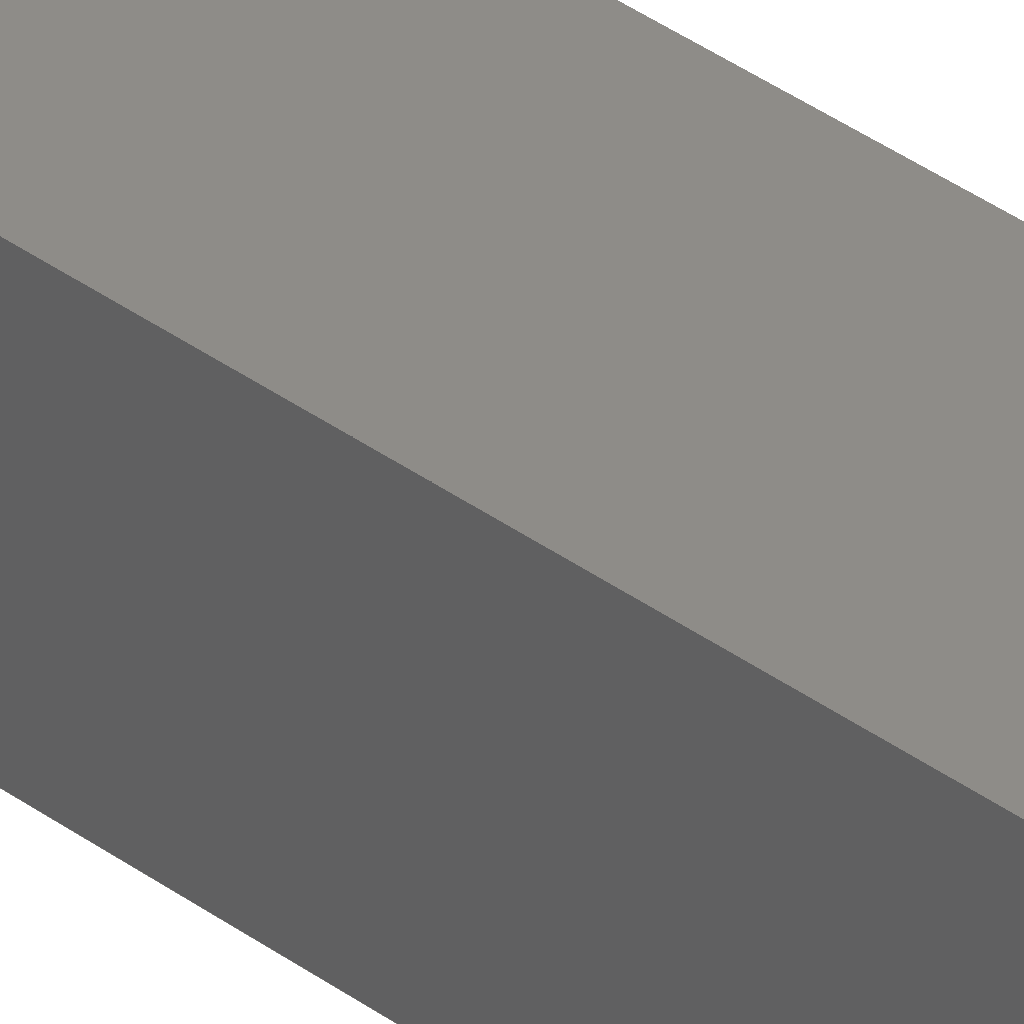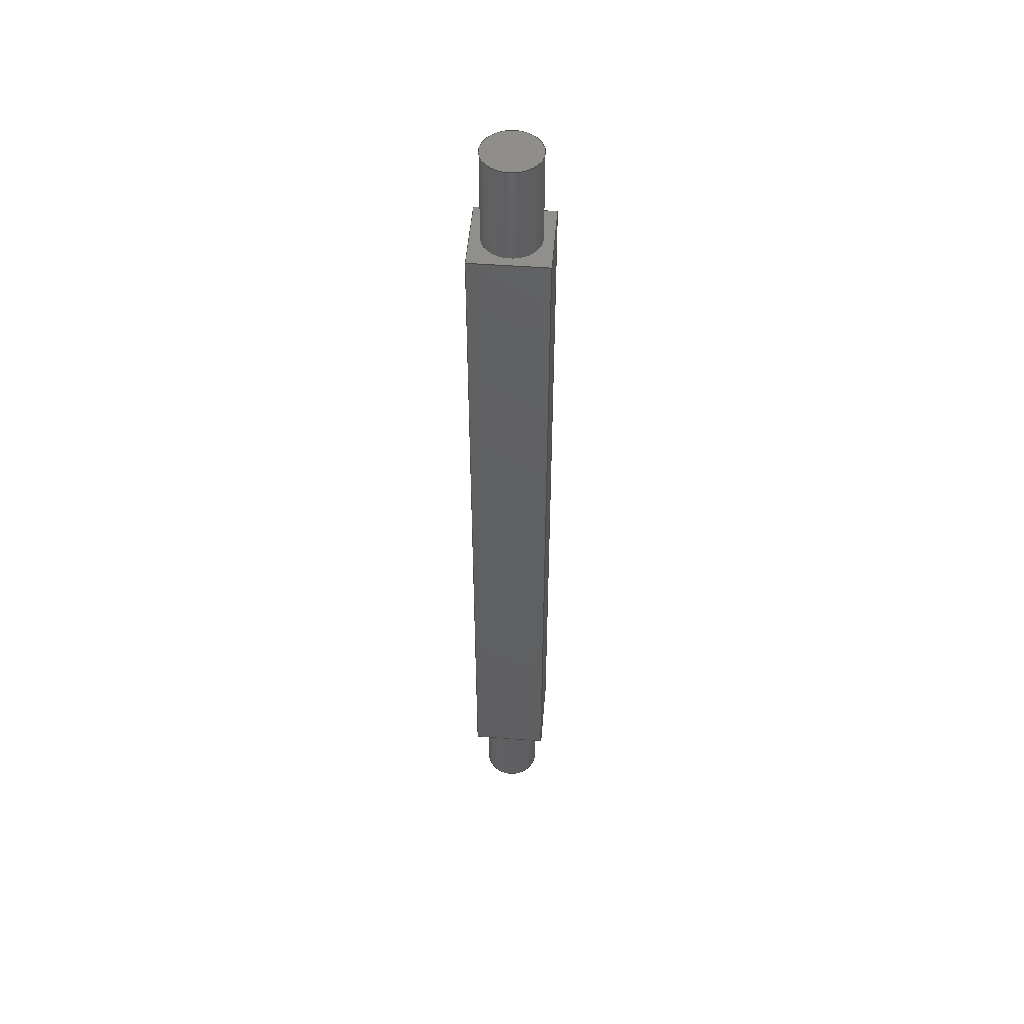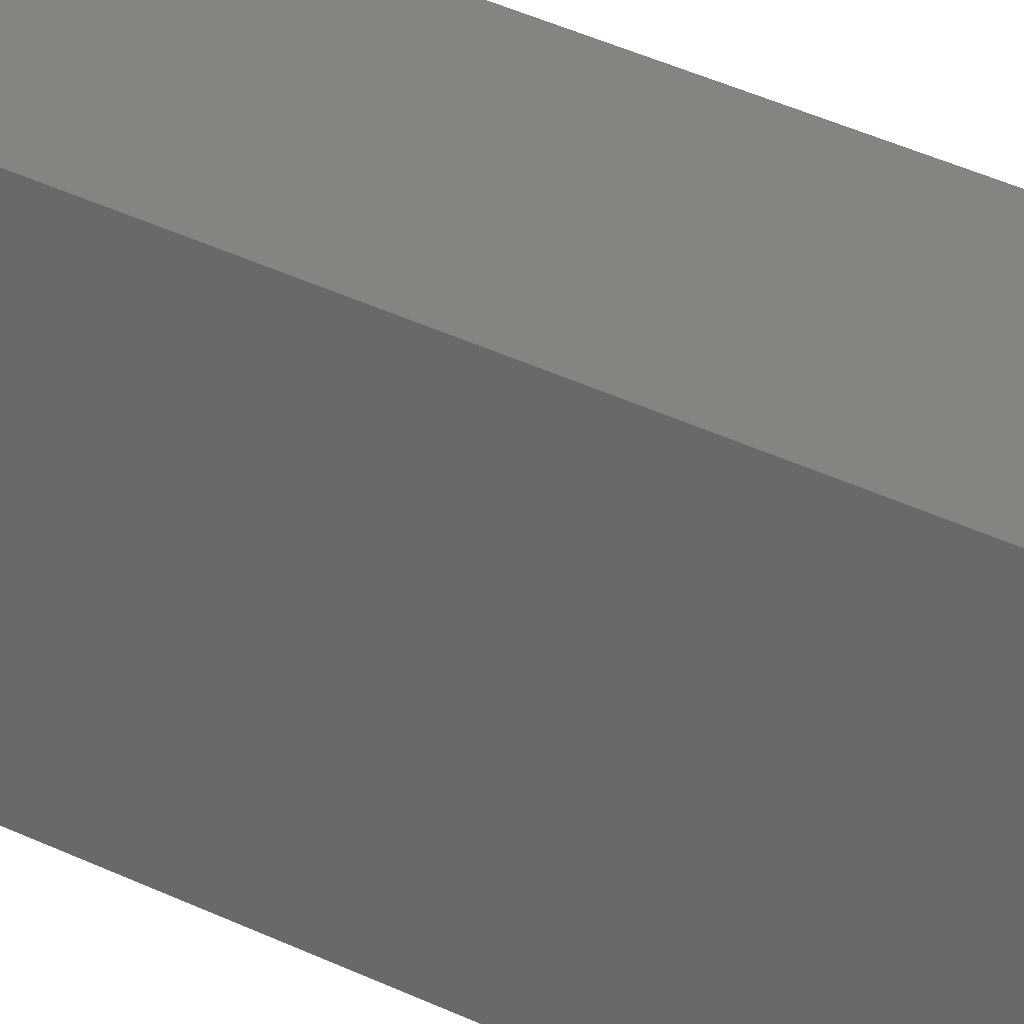
<metadata>
{"format":"step","ext":"stp","renderer":"f3d","projection":"perspective","resolution":1024,"background":"white","views":[{"elev":37.6,"azim":-47.0,"up":"+Z"},{"elev":49.9,"azim":94.7,"up":"+Y"},{"elev":20.3,"azim":-42.3,"up":"+Z"}]}
</metadata>
<code>
ISO-10303-21;
DATA;
#1=PRODUCT('bar','','',(#304)) ;
#2=APPLICATION_CONTEXT('configuration controlled 3D design of mechanical parts and assemblies') ;
#3=PRODUCT_DEFINITION('',' ',#317,#236) ;
#4=SECURITY_CLASSIFICATION(' ',' ',#5) ;
#5=SECURITY_CLASSIFICATION_LEVEL('unclassified') ;
#6=CARTESIAN_POINT(' ',(0,0,0)) ;
#7=CARTESIAN_POINT('Axis2P3D Location',(0,225,0)) ;
#8=CARTESIAN_POINT('Axis2P3D Location',(0,-250,0)) ;
#9=CARTESIAN_POINT('Vertex',(-15,-250,0)) ;
#10=CARTESIAN_POINT('Vertex',(15,-250,8.498e-15)) ;
#11=CARTESIAN_POINT('Line Origine',(15,0,8.498e-15)) ;
#12=CARTESIAN_POINT('Vertex',(15,-200,8.498e-15)) ;
#13=CARTESIAN_POINT('Axis2P3D Location',(0,-200,0)) ;
#14=CARTESIAN_POINT('Vertex',(-15,-200,0)) ;
#15=CARTESIAN_POINT('Line Origine',(-15,0,0)) ;
#16=CARTESIAN_POINT('Axis2P3D Location',(0,-250,0)) ;
#17=CARTESIAN_POINT('Axis2P3D Location',(0,-200,0)) ;
#18=CARTESIAN_POINT('Axis2P3D Location',(0,-250,0)) ;
#19=CARTESIAN_POINT('Axis2P3D Location',(0,-200,0)) ;
#20=CARTESIAN_POINT('Line Origine',(0,-200,20)) ;
#21=CARTESIAN_POINT('Vertex',(-20,-200,20)) ;
#22=CARTESIAN_POINT('Vertex',(20,-200,20)) ;
#23=CARTESIAN_POINT('Line Origine',(-20,-200,0)) ;
#24=CARTESIAN_POINT('Vertex',(-20,-200,-20)) ;
#25=CARTESIAN_POINT('Line Origine',(0,-200,-20)) ;
#26=CARTESIAN_POINT('Vertex',(20,-200,-20)) ;
#27=CARTESIAN_POINT('Line Origine',(20,-200,7.105e-15)) ;
#28=CARTESIAN_POINT('Axis2P3D Location',(20,0,20)) ;
#29=CARTESIAN_POINT('Line Origine',(20,0,20)) ;
#30=CARTESIAN_POINT('Vertex',(20,200,20)) ;
#31=CARTESIAN_POINT('Line Origine',(20,0,-20)) ;
#32=CARTESIAN_POINT('Vertex',(20,200,-20)) ;
#33=CARTESIAN_POINT('Line Origine',(20,200,7.105e-15)) ;
#34=CARTESIAN_POINT('Axis2P3D Location',(-20,0,-20)) ;
#35=CARTESIAN_POINT('Line Origine',(-20,0,-20)) ;
#36=CARTESIAN_POINT('Vertex',(-20,200,-20)) ;
#37=CARTESIAN_POINT('Line Origine',(0,200,-20)) ;
#38=CARTESIAN_POINT('Axis2P3D Location',(-20,0,-20)) ;
#39=CARTESIAN_POINT('Line Origine',(-20,0,20)) ;
#40=CARTESIAN_POINT('Vertex',(-20,200,20)) ;
#41=CARTESIAN_POINT('Line Origine',(-20,200,0)) ;
#42=CARTESIAN_POINT('Axis2P3D Location',(20,0,20)) ;
#43=CARTESIAN_POINT('Line Origine',(0,200,20)) ;
#44=CARTESIAN_POINT('Axis2P3D Location',(0,200,0)) ;
#45=CARTESIAN_POINT('Axis2P3D Location',(0,200,0)) ;
#46=CARTESIAN_POINT('Vertex',(-15,200,0)) ;
#47=CARTESIAN_POINT('Vertex',(15,200,8.498e-15)) ;
#48=CARTESIAN_POINT('Axis2P3D Location',(0,200,0)) ;
#49=CARTESIAN_POINT('Axis2P3D Location',(0,250,0)) ;
#50=CARTESIAN_POINT('Axis2P3D Location',(0,250,0)) ;
#51=CARTESIAN_POINT('Vertex',(-15,250,0)) ;
#52=CARTESIAN_POINT('Vertex',(15,250,8.498e-15)) ;
#53=CARTESIAN_POINT('Axis2P3D Location',(0,250,0)) ;
#54=CARTESIAN_POINT('Line Origine',(15,0,8.498e-15)) ;
#55=CARTESIAN_POINT('Line Origine',(-15,0,-1.7e-14)) ;
#56=DIRECTION('Axis2P3D Direction',(0,1,-0)) ;
#57=DIRECTION('Axis2P3D XDirection',(-1,0,0)) ;
#58=DIRECTION('Axis2P3D Direction',(0,1,-0)) ;
#59=DIRECTION('Vector Direction',(0,1,0)) ;
#60=DIRECTION('Axis2P3D Direction',(0,1,-0)) ;
#61=DIRECTION('Vector Direction',(0,1,0)) ;
#62=DIRECTION('Axis2P3D Direction',(0,1,-0)) ;
#63=DIRECTION('Axis2P3D Direction',(0,1,-0)) ;
#64=DIRECTION('Axis2P3D Direction',(0,1,-0)) ;
#65=DIRECTION('Axis2P3D XDirection',(-1,0,0)) ;
#66=DIRECTION('Axis2P3D Direction',(0,1,-0)) ;
#67=DIRECTION('Axis2P3D XDirection',(-1,0,0)) ;
#68=DIRECTION('Vector Direction',(-1,0,0)) ;
#69=DIRECTION('Vector Direction',(0,0,1)) ;
#70=DIRECTION('Vector Direction',(1,0,0)) ;
#71=DIRECTION('Vector Direction',(0,0,-1)) ;
#72=DIRECTION('Axis2P3D Direction',(1,0,-0)) ;
#73=DIRECTION('Axis2P3D XDirection',(-0,0,-1)) ;
#74=DIRECTION('Vector Direction',(0,1,0)) ;
#75=DIRECTION('Vector Direction',(0,1,0)) ;
#76=DIRECTION('Vector Direction',(0,0,-1)) ;
#77=DIRECTION('Axis2P3D Direction',(-0,0,1)) ;
#78=DIRECTION('Axis2P3D XDirection',(1,-0,0)) ;
#79=DIRECTION('Vector Direction',(0,1,0)) ;
#80=DIRECTION('Vector Direction',(1,0,0)) ;
#81=DIRECTION('Axis2P3D Direction',(-1,0,0)) ;
#82=DIRECTION('Axis2P3D XDirection',(0,0,1)) ;
#83=DIRECTION('Vector Direction',(0,1,0)) ;
#84=DIRECTION('Vector Direction',(0,0,1)) ;
#85=DIRECTION('Axis2P3D Direction',(0,0,-1)) ;
#86=DIRECTION('Axis2P3D XDirection',(-1,0,0)) ;
#87=DIRECTION('Vector Direction',(-1,0,0)) ;
#88=DIRECTION('Axis2P3D Direction',(0,1,-0)) ;
#89=DIRECTION('Axis2P3D XDirection',(-1,0,0)) ;
#90=DIRECTION('Axis2P3D Direction',(0,1,-0)) ;
#91=DIRECTION('Axis2P3D Direction',(0,1,-0)) ;
#92=DIRECTION('Axis2P3D Direction',(0,1,-0)) ;
#93=DIRECTION('Axis2P3D XDirection',(-1,0,0)) ;
#94=DIRECTION('Axis2P3D Direction',(0,1,-0)) ;
#95=DIRECTION('Axis2P3D Direction',(0,1,-0)) ;
#96=DIRECTION('Vector Direction',(0,1,0)) ;
#97=DIRECTION('Vector Direction',(0,1,0)) ;
#98=AXIS2_PLACEMENT_3D(' ',#6,$,$) ;
#99=AXIS2_PLACEMENT_3D('Cylinder Axis2P3D',#7,#56,#57) ;
#100=AXIS2_PLACEMENT_3D('Circle Axis2P3D',#8,#58,$) ;
#101=AXIS2_PLACEMENT_3D('Circle Axis2P3D',#13,#60,$) ;
#102=AXIS2_PLACEMENT_3D('Circle Axis2P3D',#16,#62,$) ;
#103=AXIS2_PLACEMENT_3D('Circle Axis2P3D',#17,#63,$) ;
#104=AXIS2_PLACEMENT_3D('Plane Axis2P3D',#18,#64,#65) ;
#105=AXIS2_PLACEMENT_3D('Plane Axis2P3D',#19,#66,#67) ;
#106=AXIS2_PLACEMENT_3D('Plane Axis2P3D',#28,#72,#73) ;
#107=AXIS2_PLACEMENT_3D('Plane Axis2P3D',#34,#77,#78) ;
#108=AXIS2_PLACEMENT_3D('Plane Axis2P3D',#38,#81,#82) ;
#109=AXIS2_PLACEMENT_3D('Plane Axis2P3D',#42,#85,#86) ;
#110=AXIS2_PLACEMENT_3D('Plane Axis2P3D',#44,#88,#89) ;
#111=AXIS2_PLACEMENT_3D('Circle Axis2P3D',#45,#90,$) ;
#112=AXIS2_PLACEMENT_3D('Circle Axis2P3D',#48,#91,$) ;
#113=AXIS2_PLACEMENT_3D('Plane Axis2P3D',#49,#92,#93) ;
#114=AXIS2_PLACEMENT_3D('Circle Axis2P3D',#50,#94,$) ;
#115=AXIS2_PLACEMENT_3D('Circle Axis2P3D',#53,#95,$) ;
#116=PRODUCT_DEFINITION_SHAPE(' ',' ',#3) ;
#117=APPROVAL_PERSON_ORGANIZATION(#118,#121,#123) ;
#118=PERSON_AND_ORGANIZATION(#119,#120) ;
#119=PERSON(' ',' ',' ',$,$,$) ;
#120=ORGANIZATION(' ',' ',' ') ;
#121=APPROVAL(#122,' ') ;
#122=APPROVAL_STATUS('not_yet_approved') ;
#123=APPROVAL_ROLE('APPROVER') ;
#124=DATE_AND_TIME(#211,#125) ;
#125=LOCAL_TIME(20,3,40,#126) ;
#126=COORDINATED_UNIVERSAL_TIME_OFFSET(0,0,.AHEAD.) ;
#127=ORIENTED_EDGE('',*,*,#237,.T.) ;
#128=ORIENTED_EDGE('',*,*,#238,.F.) ;
#129=ORIENTED_EDGE('',*,*,#239,.F.) ;
#130=ORIENTED_EDGE('',*,*,#240,.T.) ;
#131=ORIENTED_EDGE('',*,*,#241,.T.) ;
#132=ORIENTED_EDGE('',*,*,#240,.F.) ;
#133=ORIENTED_EDGE('',*,*,#242,.F.) ;
#134=ORIENTED_EDGE('',*,*,#238,.T.) ;
#135=ORIENTED_EDGE('',*,*,#241,.F.) ;
#136=ORIENTED_EDGE('',*,*,#237,.F.) ;
#137=ORIENTED_EDGE('',*,*,#243,.F.) ;
#138=ORIENTED_EDGE('',*,*,#244,.F.) ;
#139=ORIENTED_EDGE('',*,*,#245,.F.) ;
#140=ORIENTED_EDGE('',*,*,#246,.F.) ;
#141=ORIENTED_EDGE('',*,*,#242,.T.) ;
#142=ORIENTED_EDGE('',*,*,#239,.T.) ;
#143=ORIENTED_EDGE('',*,*,#247,.F.) ;
#144=ORIENTED_EDGE('',*,*,#246,.T.) ;
#145=ORIENTED_EDGE('',*,*,#248,.T.) ;
#146=ORIENTED_EDGE('',*,*,#249,.F.) ;
#147=ORIENTED_EDGE('',*,*,#248,.F.) ;
#148=ORIENTED_EDGE('',*,*,#245,.T.) ;
#149=ORIENTED_EDGE('',*,*,#250,.T.) ;
#150=ORIENTED_EDGE('',*,*,#251,.F.) ;
#151=ORIENTED_EDGE('',*,*,#250,.F.) ;
#152=ORIENTED_EDGE('',*,*,#244,.T.) ;
#153=ORIENTED_EDGE('',*,*,#252,.T.) ;
#154=ORIENTED_EDGE('',*,*,#253,.F.) ;
#155=ORIENTED_EDGE('',*,*,#252,.F.) ;
#156=ORIENTED_EDGE('',*,*,#243,.T.) ;
#157=ORIENTED_EDGE('',*,*,#247,.T.) ;
#158=ORIENTED_EDGE('',*,*,#254,.F.) ;
#159=ORIENTED_EDGE('',*,*,#249,.T.) ;
#160=ORIENTED_EDGE('',*,*,#251,.T.) ;
#161=ORIENTED_EDGE('',*,*,#253,.T.) ;
#162=ORIENTED_EDGE('',*,*,#254,.T.) ;
#163=ORIENTED_EDGE('',*,*,#255,.F.) ;
#164=ORIENTED_EDGE('',*,*,#256,.F.) ;
#165=ORIENTED_EDGE('',*,*,#257,.T.) ;
#166=ORIENTED_EDGE('',*,*,#258,.T.) ;
#167=ORIENTED_EDGE('',*,*,#259,.F.) ;
#168=ORIENTED_EDGE('',*,*,#256,.T.) ;
#169=ORIENTED_EDGE('',*,*,#260,.T.) ;
#170=ORIENTED_EDGE('',*,*,#258,.F.) ;
#171=ORIENTED_EDGE('',*,*,#260,.F.) ;
#172=ORIENTED_EDGE('',*,*,#255,.T.) ;
#173=ORIENTED_EDGE('',*,*,#259,.T.) ;
#174=ORIENTED_EDGE('',*,*,#257,.F.) ;
#175=FACE_BOUND('',#265,.T.) ;
#176=FACE_BOUND('',#271,.T.) ;
#177=CLOSED_SHELL('Closed Shell',(#196,#197,#198,#199,#200,#201,#202,#203,#204,#205,#206,#207)) ;
#178=VECTOR('Line Direction',#59,1) ;
#179=VECTOR('Line Direction',#61,1) ;
#180=VECTOR('Line Direction',#68,1) ;
#181=VECTOR('Line Direction',#69,1) ;
#182=VECTOR('Line Direction',#70,1) ;
#183=VECTOR('Line Direction',#71,1) ;
#184=VECTOR('Line Direction',#74,1) ;
#185=VECTOR('Line Direction',#75,1) ;
#186=VECTOR('Line Direction',#76,1) ;
#187=VECTOR('Line Direction',#79,1) ;
#188=VECTOR('Line Direction',#80,1) ;
#189=VECTOR('Line Direction',#83,1) ;
#190=VECTOR('Line Direction',#84,1) ;
#191=VECTOR('Line Direction',#87,1) ;
#192=VECTOR('Line Direction',#96,1) ;
#193=VECTOR('Line Direction',#97,1) ;
#194=ADVANCED_BREP_SHAPE_REPRESENTATION('NONE',(#210),#339) ;
#195=SHAPE_REPRESENTATION(' ',(#98),#339) ;
#196=ADVANCED_FACE('PartBody',(#275),#235,.T.) ;
#197=ADVANCED_FACE('PartBody',(#276),#235,.T.) ;
#198=ADVANCED_FACE('PartBody',(#277),#306,.F.) ;
#199=ADVANCED_FACE('PartBody',(#278,#175),#307,.F.) ;
#200=ADVANCED_FACE('PartBody',(#279),#308,.T.) ;
#201=ADVANCED_FACE('PartBody',(#280),#309,.F.) ;
#202=ADVANCED_FACE('PartBody',(#281),#310,.T.) ;
#203=ADVANCED_FACE('PartBody',(#282),#311,.F.) ;
#204=ADVANCED_FACE('PartBody',(#283,#176),#312,.T.) ;
#205=ADVANCED_FACE('PartBody',(#284),#313,.T.) ;
#206=ADVANCED_FACE('PartBody',(#285),#235,.T.) ;
#207=ADVANCED_FACE('PartBody',(#286),#235,.T.) ;
#208=APPLICATION_PROTOCOL_DEFINITION('international standard','config_control_design',1994,#2) ;
#209=APPROVAL_DATE_TIME(#124,#121) ;
#210=MANIFOLD_SOLID_BREP('PartBody',#177) ;
#211=CALENDAR_DATE(2021,26,6) ;
#212=CC_DESIGN_APPROVAL(#121,(#4,#317,#3)) ;
#213=CC_DESIGN_DATE_AND_TIME_ASSIGNMENT(#124,#215,(#4)) ;
#214=CC_DESIGN_DATE_AND_TIME_ASSIGNMENT(#124,#216,(#3)) ;
#215=DATE_TIME_ROLE('classification_date') ;
#216=DATE_TIME_ROLE('creation_date') ;
#217=CC_DESIGN_PERSON_AND_ORGANIZATION_ASSIGNMENT(#118,#221,(#4)) ;
#218=CC_DESIGN_PERSON_AND_ORGANIZATION_ASSIGNMENT(#118,#222,(#317)) ;
#219=CC_DESIGN_PERSON_AND_ORGANIZATION_ASSIGNMENT(#118,#223,(#317,#3)) ;
#220=CC_DESIGN_PERSON_AND_ORGANIZATION_ASSIGNMENT(#118,#224,(#1)) ;
#221=PERSON_AND_ORGANIZATION_ROLE('classification_officer') ;
#222=PERSON_AND_ORGANIZATION_ROLE('design_supplier') ;
#223=PERSON_AND_ORGANIZATION_ROLE('creator') ;
#224=PERSON_AND_ORGANIZATION_ROLE('design_owner') ;
#225=CC_DESIGN_SECURITY_CLASSIFICATION(#4,(#317)) ;
#226=CIRCLE('generated circle',#100,15) ;
#227=CIRCLE('generated circle',#101,15) ;
#228=CIRCLE('generated circle',#102,15) ;
#229=CIRCLE('generated circle',#103,15) ;
#230=CIRCLE('generated circle',#111,15) ;
#231=CIRCLE('generated circle',#112,15) ;
#232=CIRCLE('generated circle',#114,15) ;
#233=CIRCLE('generated circle',#115,15) ;
#234=SHAPE_REPRESENTATION_RELATIONSHIP(' ',' ',#195,#194) ;
#235=CYLINDRICAL_SURFACE('generated cylinder',#99,15) ;
#236=DESIGN_CONTEXT(' ',#2,'design') ;
#237=EDGE_CURVE('',#320,#321,#226,.T.) ;
#238=EDGE_CURVE('',#322,#321,#288,.F.) ;
#239=EDGE_CURVE('',#323,#322,#227,.T.) ;
#240=EDGE_CURVE('',#323,#320,#289,.F.) ;
#241=EDGE_CURVE('',#321,#320,#228,.T.) ;
#242=EDGE_CURVE('',#322,#323,#229,.T.) ;
#243=EDGE_CURVE('',#324,#325,#290,.F.) ;
#244=EDGE_CURVE('',#326,#324,#291,.T.) ;
#245=EDGE_CURVE('',#327,#326,#292,.F.) ;
#246=EDGE_CURVE('',#325,#327,#293,.T.) ;
#247=EDGE_CURVE('',#325,#328,#294,.T.) ;
#248=EDGE_CURVE('',#327,#329,#295,.T.) ;
#249=EDGE_CURVE('',#328,#329,#296,.T.) ;
#250=EDGE_CURVE('',#326,#330,#297,.T.) ;
#251=EDGE_CURVE('',#329,#330,#298,.F.) ;
#252=EDGE_CURVE('',#324,#331,#299,.T.) ;
#253=EDGE_CURVE('',#330,#331,#300,.T.) ;
#254=EDGE_CURVE('',#331,#328,#301,.F.) ;
#255=EDGE_CURVE('',#332,#333,#230,.T.) ;
#256=EDGE_CURVE('',#333,#332,#231,.T.) ;
#257=EDGE_CURVE('',#334,#335,#232,.T.) ;
#258=EDGE_CURVE('',#335,#334,#233,.T.) ;
#259=EDGE_CURVE('',#333,#335,#302,.T.) ;
#260=EDGE_CURVE('',#332,#334,#303,.T.) ;
#261=EDGE_LOOP('',(#127,#128,#129,#130)) ;
#262=EDGE_LOOP('',(#131,#132,#133,#134)) ;
#263=EDGE_LOOP('',(#135,#136)) ;
#264=EDGE_LOOP('',(#137,#138,#139,#140)) ;
#265=EDGE_LOOP('',(#141,#142)) ;
#266=EDGE_LOOP('',(#143,#144,#145,#146)) ;
#267=EDGE_LOOP('',(#147,#148,#149,#150)) ;
#268=EDGE_LOOP('',(#151,#152,#153,#154)) ;
#269=EDGE_LOOP('',(#155,#156,#157,#158)) ;
#270=EDGE_LOOP('',(#159,#160,#161,#162)) ;
#271=EDGE_LOOP('',(#163,#164)) ;
#272=EDGE_LOOP('',(#165,#166)) ;
#273=EDGE_LOOP('',(#167,#168,#169,#170)) ;
#274=EDGE_LOOP('',(#171,#172,#173,#174)) ;
#275=FACE_OUTER_BOUND('',#261,.T.) ;
#276=FACE_OUTER_BOUND('',#262,.T.) ;
#277=FACE_OUTER_BOUND('',#263,.T.) ;
#278=FACE_OUTER_BOUND('',#264,.T.) ;
#279=FACE_OUTER_BOUND('',#266,.T.) ;
#280=FACE_OUTER_BOUND('',#267,.T.) ;
#281=FACE_OUTER_BOUND('',#268,.T.) ;
#282=FACE_OUTER_BOUND('',#269,.T.) ;
#283=FACE_OUTER_BOUND('',#270,.T.) ;
#284=FACE_OUTER_BOUND('',#272,.T.) ;
#285=FACE_OUTER_BOUND('',#273,.T.) ;
#286=FACE_OUTER_BOUND('',#274,.T.) ;
#287=UNCERTAINTY_MEASURE_WITH_UNIT(LENGTH_MEASURE(0.005),#336,'distance_accuracy_value','CONFUSED CURVE UNCERTAINTY') ;
#288=LINE('Line',#11,#178) ;
#289=LINE('Line',#15,#179) ;
#290=LINE('Line',#20,#180) ;
#291=LINE('Line',#23,#181) ;
#292=LINE('Line',#25,#182) ;
#293=LINE('Line',#27,#183) ;
#294=LINE('Line',#29,#184) ;
#295=LINE('Line',#31,#185) ;
#296=LINE('Line',#33,#186) ;
#297=LINE('Line',#35,#187) ;
#298=LINE('Line',#37,#188) ;
#299=LINE('Line',#39,#189) ;
#300=LINE('Line',#41,#190) ;
#301=LINE('Line',#43,#191) ;
#302=LINE('Line',#54,#192) ;
#303=LINE('Line',#55,#193) ;
#304=MECHANICAL_CONTEXT(' ',#2,'mechanical') ;
#305=PERSONAL_ADDRESS(' ',' ',' ',' ',' ',' ',' ',' ',' ',' ',' ',' ',(#119),' ') ;
#306=PLANE('Plane',#104) ;
#307=PLANE('Plane',#105) ;
#308=PLANE('Plane',#106) ;
#309=PLANE('Plane',#107) ;
#310=PLANE('Plane',#108) ;
#311=PLANE('Plane',#109) ;
#312=PLANE('Plane',#110) ;
#313=PLANE('Plane',#113) ;
#314=PLANE_ANGLE_MEASURE_WITH_UNIT(PLANE_ANGLE_MEASURE(0.01745),#337) ;
#315=PRODUCT_CATEGORY('part',$) ;
#316=PRODUCT_CATEGORY_RELATIONSHIP(' ',' ',#315,#318) ;
#317=PRODUCT_DEFINITION_FORMATION_WITH_SPECIFIED_SOURCE('',' ',#1,.NOT_KNOWN.) ;
#318=PRODUCT_RELATED_PRODUCT_CATEGORY('detail',$,(#1)) ;
#319=SHAPE_DEFINITION_REPRESENTATION(#116,#195) ;
#320=VERTEX_POINT('',#9) ;
#321=VERTEX_POINT('',#10) ;
#322=VERTEX_POINT('',#12) ;
#323=VERTEX_POINT('',#14) ;
#324=VERTEX_POINT('',#21) ;
#325=VERTEX_POINT('',#22) ;
#326=VERTEX_POINT('',#24) ;
#327=VERTEX_POINT('',#26) ;
#328=VERTEX_POINT('',#30) ;
#329=VERTEX_POINT('',#32) ;
#330=VERTEX_POINT('',#36) ;
#331=VERTEX_POINT('',#40) ;
#332=VERTEX_POINT('',#46) ;
#333=VERTEX_POINT('',#47) ;
#334=VERTEX_POINT('',#51) ;
#335=VERTEX_POINT('',#52) ;
#336=(LENGTH_UNIT()NAMED_UNIT(*)SI_UNIT(.MILLI.,.METRE.)) ;
#337=(NAMED_UNIT(*)PLANE_ANGLE_UNIT()SI_UNIT($,.RADIAN.)) ;
#338=(NAMED_UNIT(*)SI_UNIT($,.STERADIAN.)SOLID_ANGLE_UNIT()) ;
#339=(GEOMETRIC_REPRESENTATION_CONTEXT(3)GLOBAL_UNCERTAINTY_ASSIGNED_CONTEXT((#287))GLOBAL_UNIT_ASSIGNED_CONTEXT((#336,#337,#338))REPRESENTATION_CONTEXT(' ',' ')) ;
ENDSEC;
END-ISO-10303-21;

</code>
